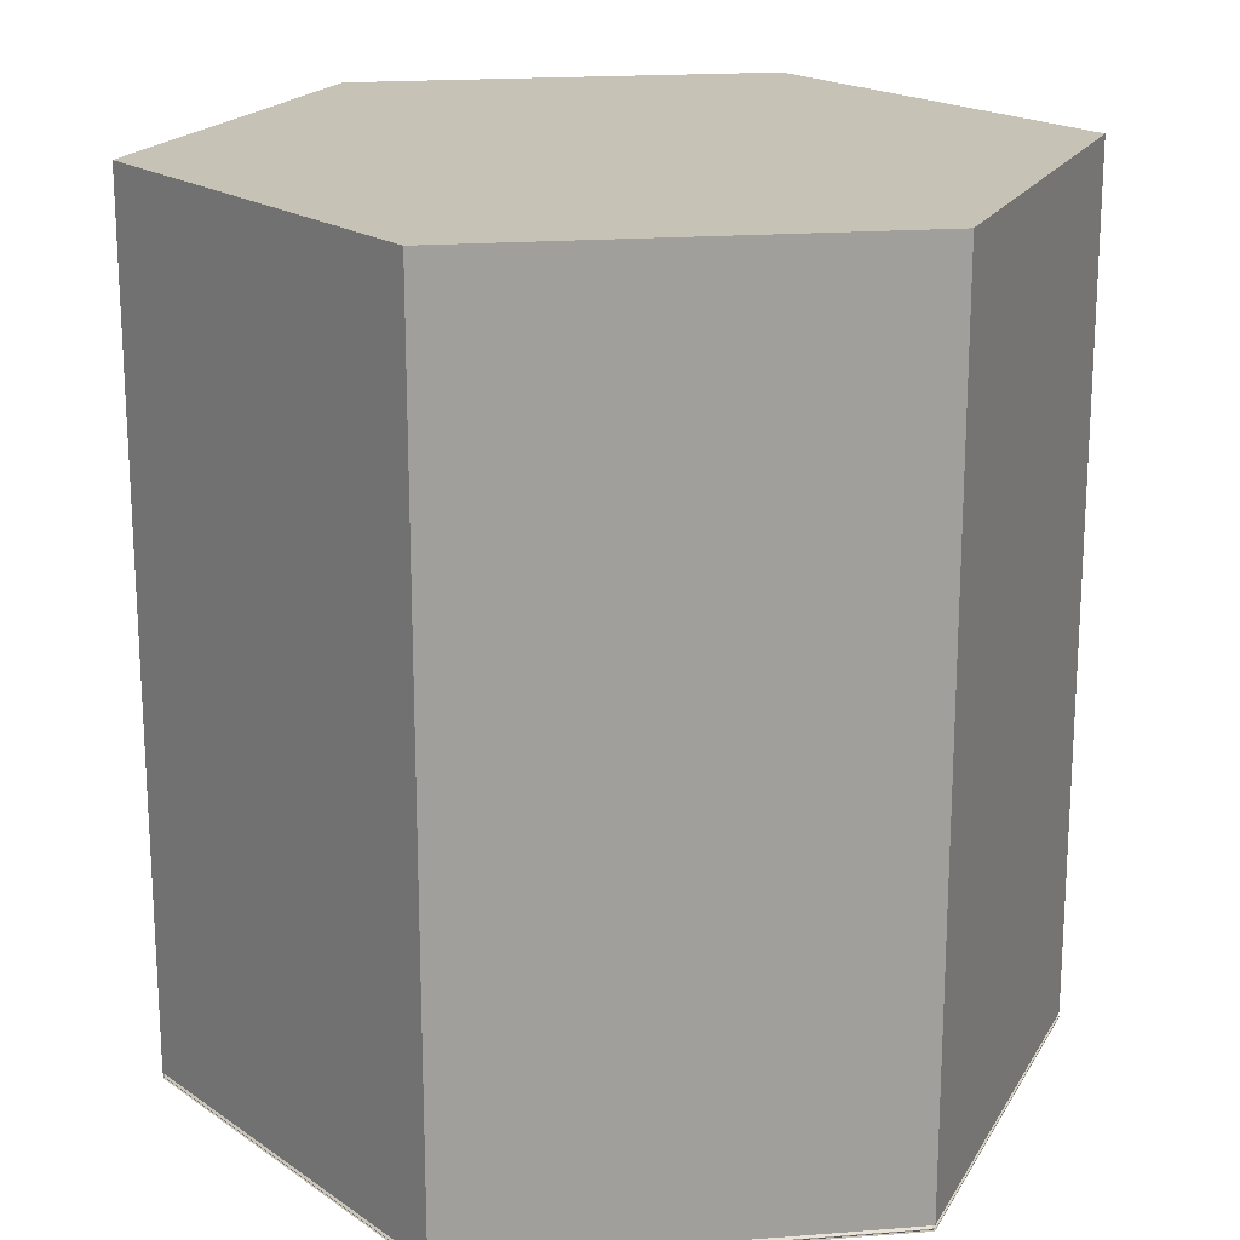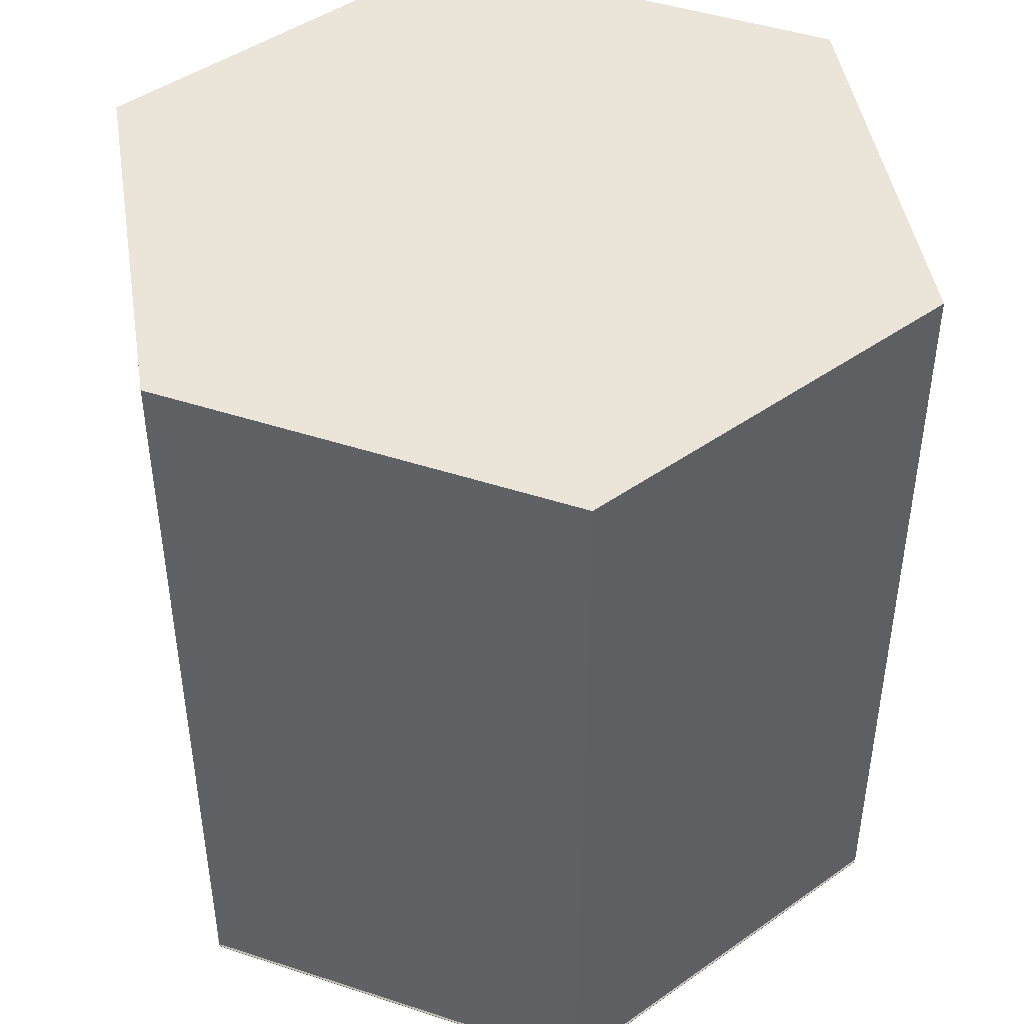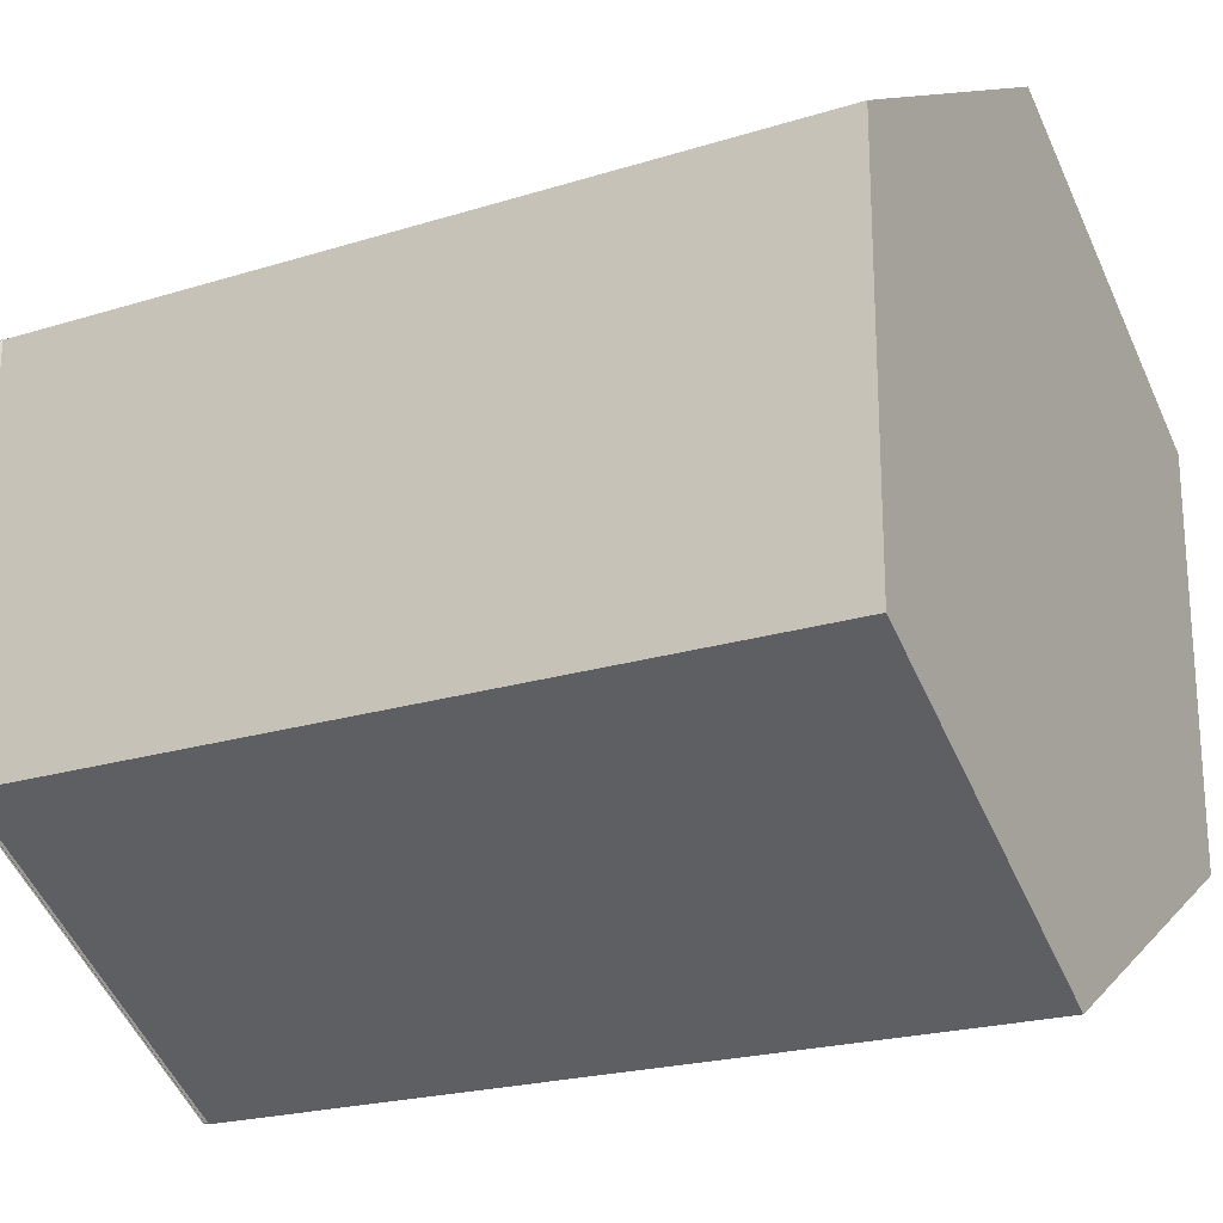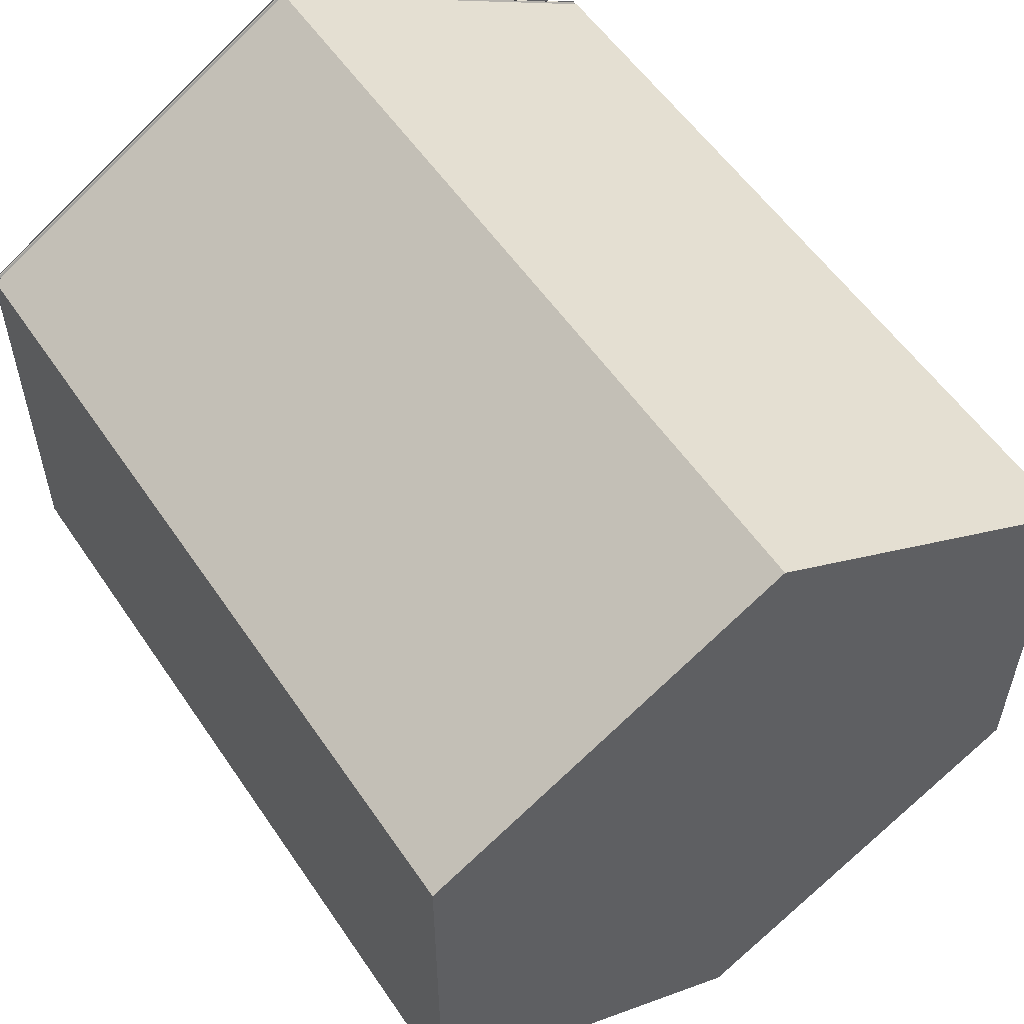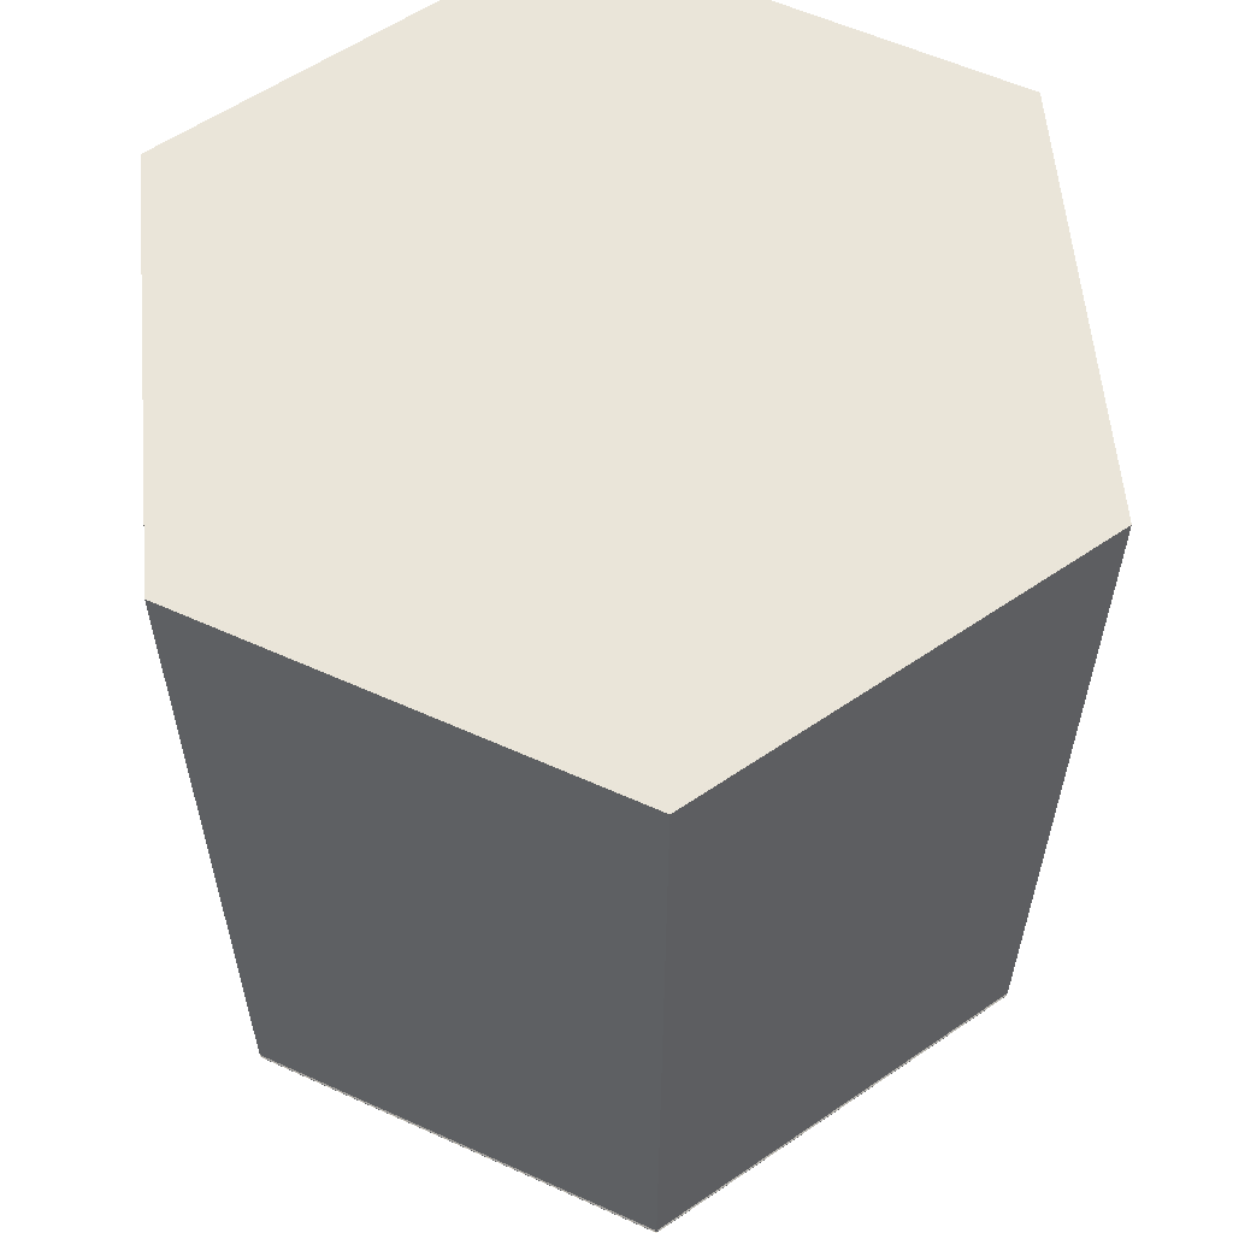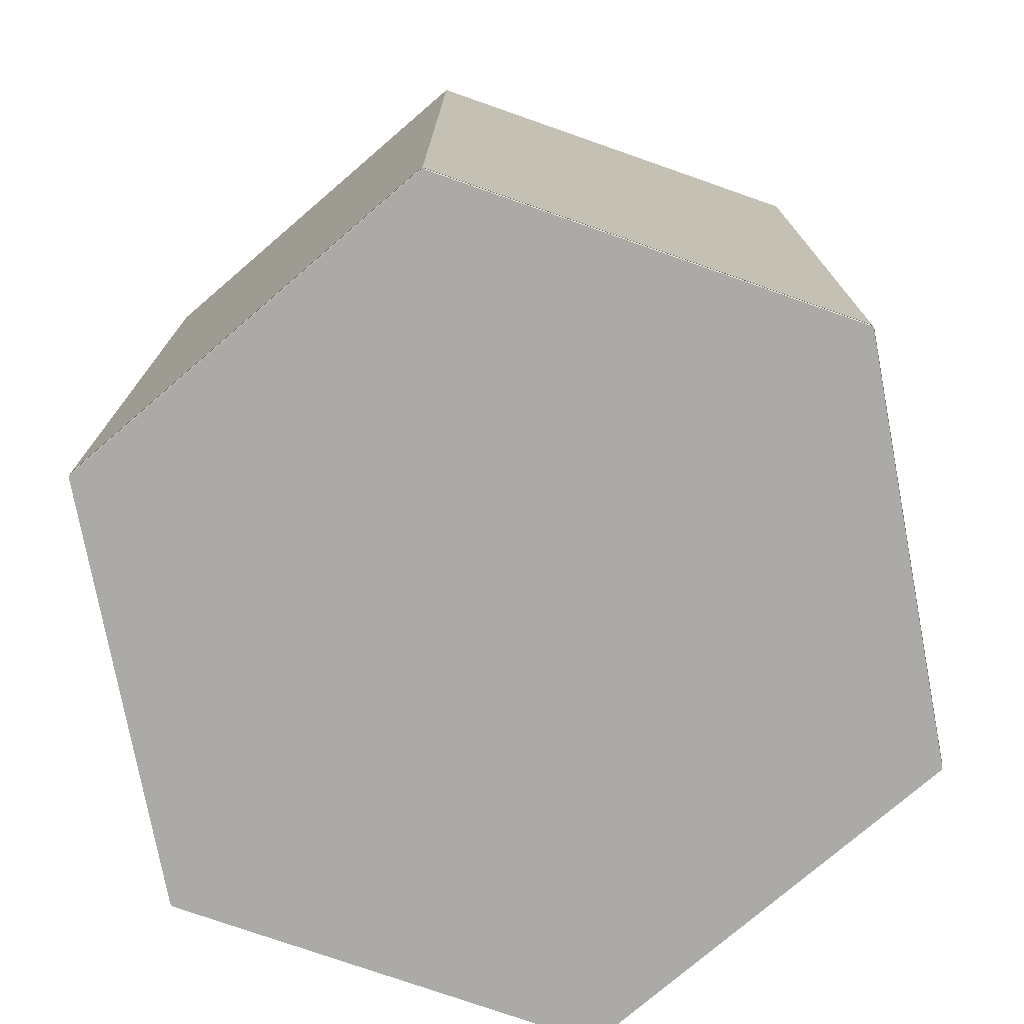
<metadata>
{"format":"obj","ext":"obj","renderer":"f3d","projection":"perspective","resolution":1024,"background":"white","views":[{"elev":19.2,"azim":81.7,"up":"+Y"},{"elev":45.3,"azim":-9.2,"up":"+Y"},{"elev":-21.9,"azim":118.6,"up":"+Z"},{"elev":55.7,"azim":146.3,"up":"+Z"},{"elev":58.6,"azim":-65.1,"up":"+Y"},{"elev":-75.9,"azim":-169.3,"up":"+Y"}]}
</metadata>
<code>
o Cylinder_Cylinder.006
v 0 -1 -1
v 0 1 -1
v 0.866 -1 -0.5
v 0.866 1 -0.5
v 0.866 -1 0.5
v 0.866 1 0.5
v 0 -1 1
v 0 1 1
v -0.866 -1 0.5
v -0.866 1 0.5
v -0.866 -1 -0.5
v -0.866 1 -0.5
v 0 -0.9867 -1
v 0.866 -0.9867 -0.5
v 0 -0.9867 1
v -0.866 -0.9867 -0.5
v -0.866 -0.9867 0.5
v 0.866 -0.9867 0.5
v 0 0.006767 -1
v 0.866 0.006767 -0.5
v 0 0.006767 1
v -0.866 0.006767 -0.5
v -0.866 0.006767 0.5
v 0.866 0.006767 0.5
v 0 -1 -1
v 0.866 -1 -0.5
v 0.866 -1 0.5
v 0 -1 1
v -0.866 -1 0.5
v -0.866 -1 -0.5
v 0 -1 -0.9935
v -0.006455 -0.9926 -0.9984
v 0.006455 -0.9926 -0.9984
v 0.8614 -0.9926 -0.5048
v 0.8679 -0.9926 -0.4936
v 0.8604 -1 -0.4968
v 0.8679 -0.9926 0.4936
v 0.8614 -0.9926 0.5048
v 0.8604 -1 0.4968
v 0.006455 -0.9926 0.9984
v -0.006455 -0.9926 0.9984
v 0 -1 0.9935
v -0.8614 -0.9926 0.5048
v -0.8679 -0.9926 0.4936
v -0.8604 -1 0.4968
v -0.8679 -0.9926 -0.4936
v -0.8614 -0.9926 -0.5048
v -0.8604 -1 -0.4968
v 0.006455 -0.9942 -0.9984
v -0.006455 -0.9942 -0.9984
v 0 -0.9868 -0.9935
v 0.8614 -0.9942 -0.5048
v 0.8604 -0.9868 -0.4968
v 0.8679 -0.9942 -0.4936
v 0.006455 -0.9942 0.9984
v 0 -0.9868 0.9935
v -0.006455 -0.9942 0.9984
v -0.8679 -0.9942 -0.4936
v -0.8604 -0.9868 -0.4968
v -0.8614 -0.9942 -0.5048
v -0.8614 -0.9942 0.5048
v -0.8604 -0.9868 0.4968
v -0.8679 -0.9942 0.4936
v 0.8679 -0.9942 0.4936
v 0.8604 -0.9868 0.4968
v 0.8614 -0.9942 0.5048
f 19 2 4 20
f 20 4 6 24
f 24 6 8 21
f 21 8 10 23
f 4 2 12 10 8 6
f 23 10 12 22
f 22 12 2 19
f 9 11 30 29
f 47 60 50 32
f 14 18 65 53
f 41 57 61 43
f 15 17 62 56
f 35 54 64 37
f 16 22 19 13
f 17 23 22 16
f 15 21 23 17
f 18 24 21 15
f 14 20 24 18
f 13 19 20 14
f 25 26 27 28 29 30
f 7 9 29 28
f 5 7 28 27
f 3 5 27 26
f 1 3 26 25
f 11 1 25 30
f 5 3 36 39
f 16 13 51 59
f 11 9 45 48
f 9 7 42 45
f 7 5 39 42
f 1 11 48 31
f 18 15 56 65
f 3 1 31 36
f 38 66 55 40
f 17 16 59 62
f 44 63 58 46
f 13 14 53 51
f 31 32 33
f 34 35 36
f 37 38 39
f 40 41 42
f 43 44 45
f 46 47 48
f 49 50 51
f 52 53 54
f 55 56 57
f 58 59 60
f 61 62 63
f 64 65 66
f 33 34 36 31
f 35 37 39 36
f 38 40 42 39
f 41 43 45 42
f 44 46 48 45
f 31 48 47 32
f 32 50 49 33
f 34 52 54 35
f 40 55 57 41
f 46 58 60 47
f 43 61 63 44
f 37 64 66 38
f 59 51 50 60
f 62 59 58 63
f 56 62 61 57
f 65 56 55 66
f 53 65 64 54
f 51 53 52 49
f 33 49 52 34

</code>
